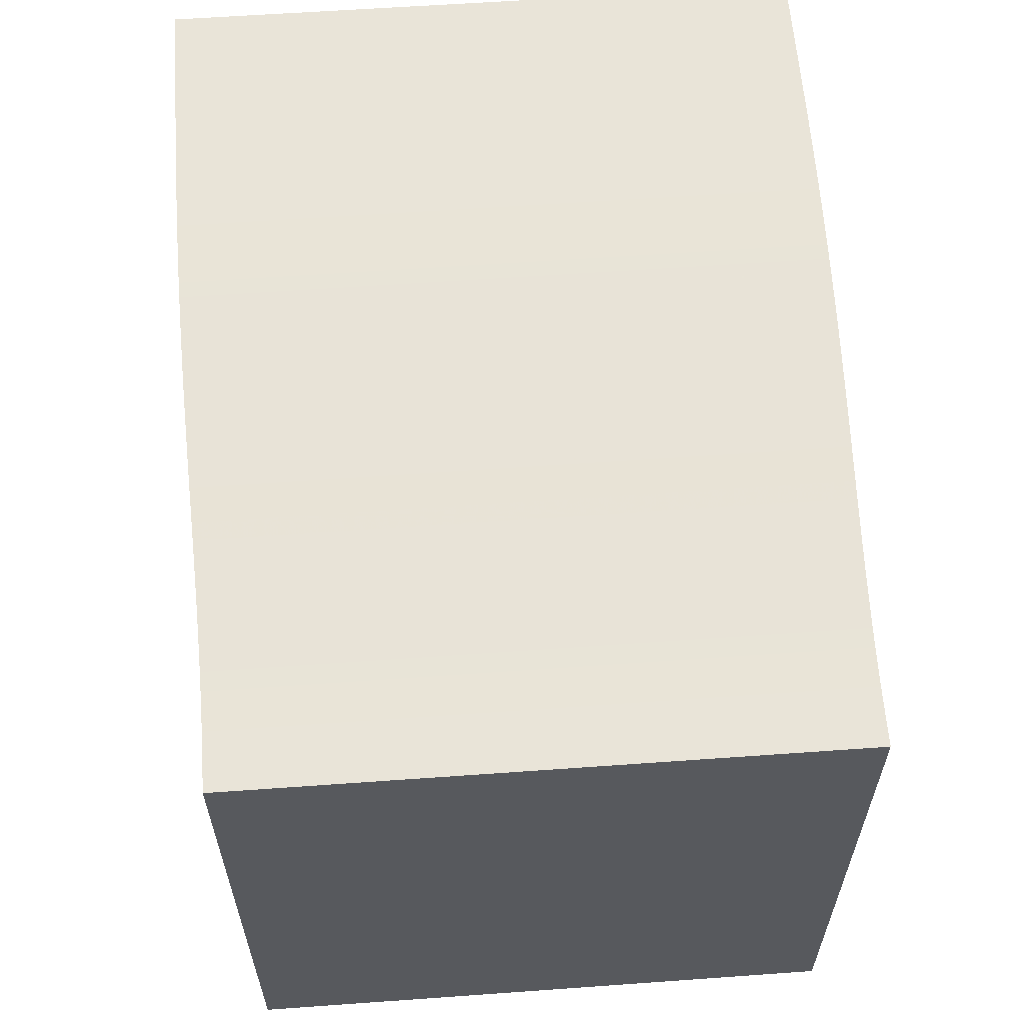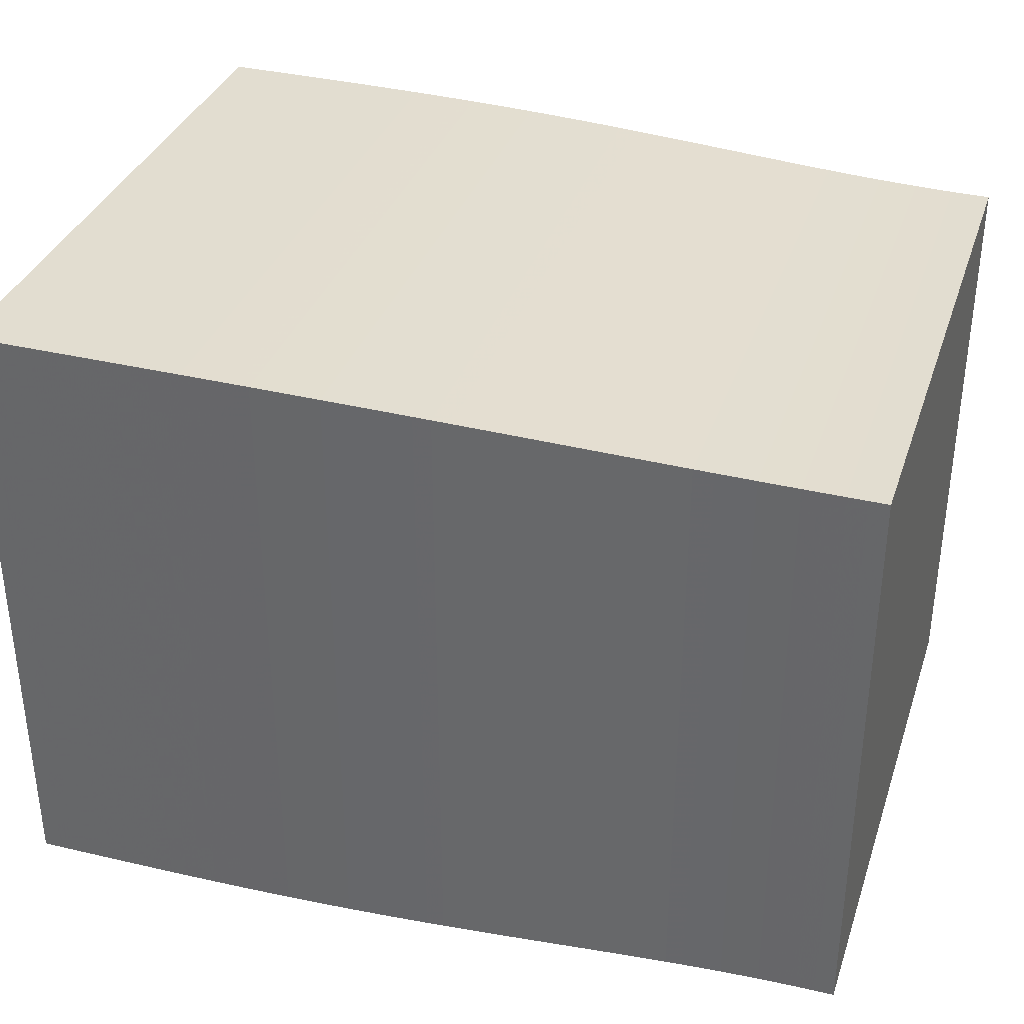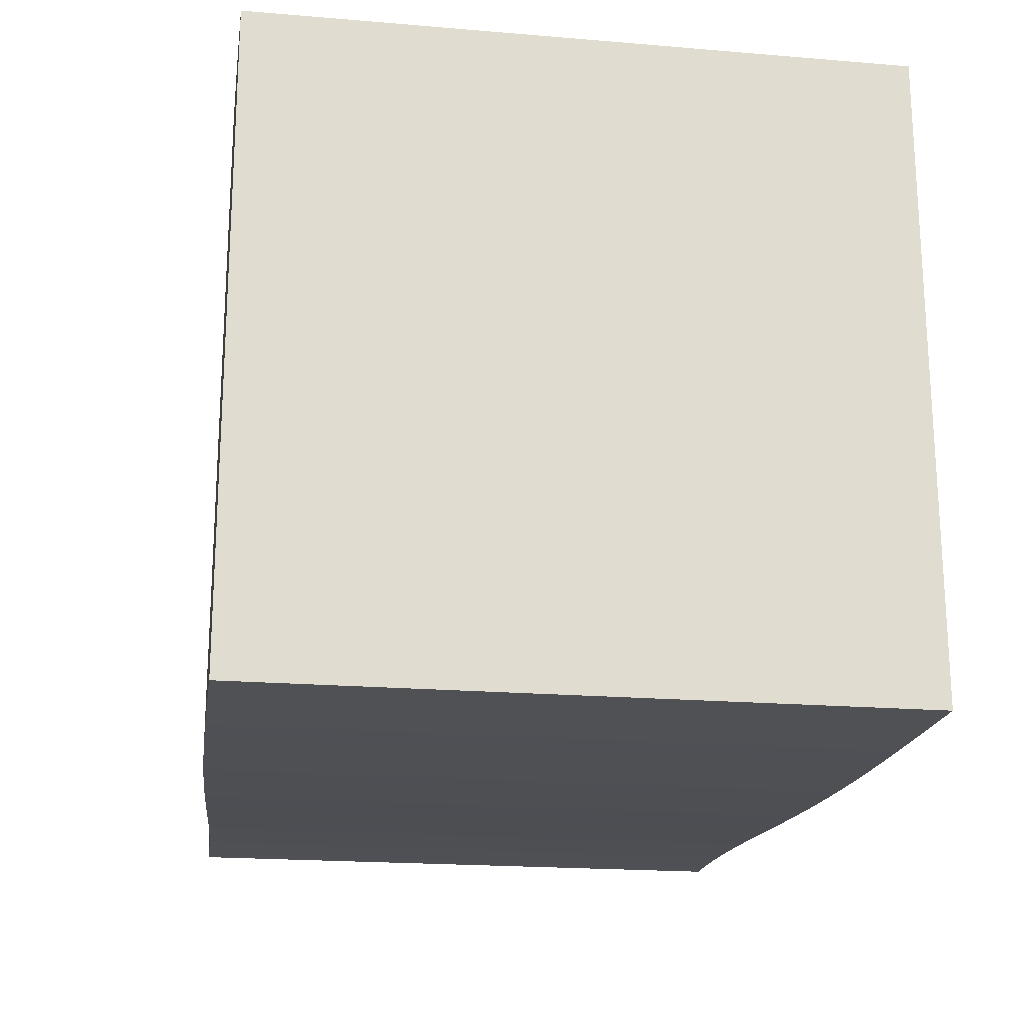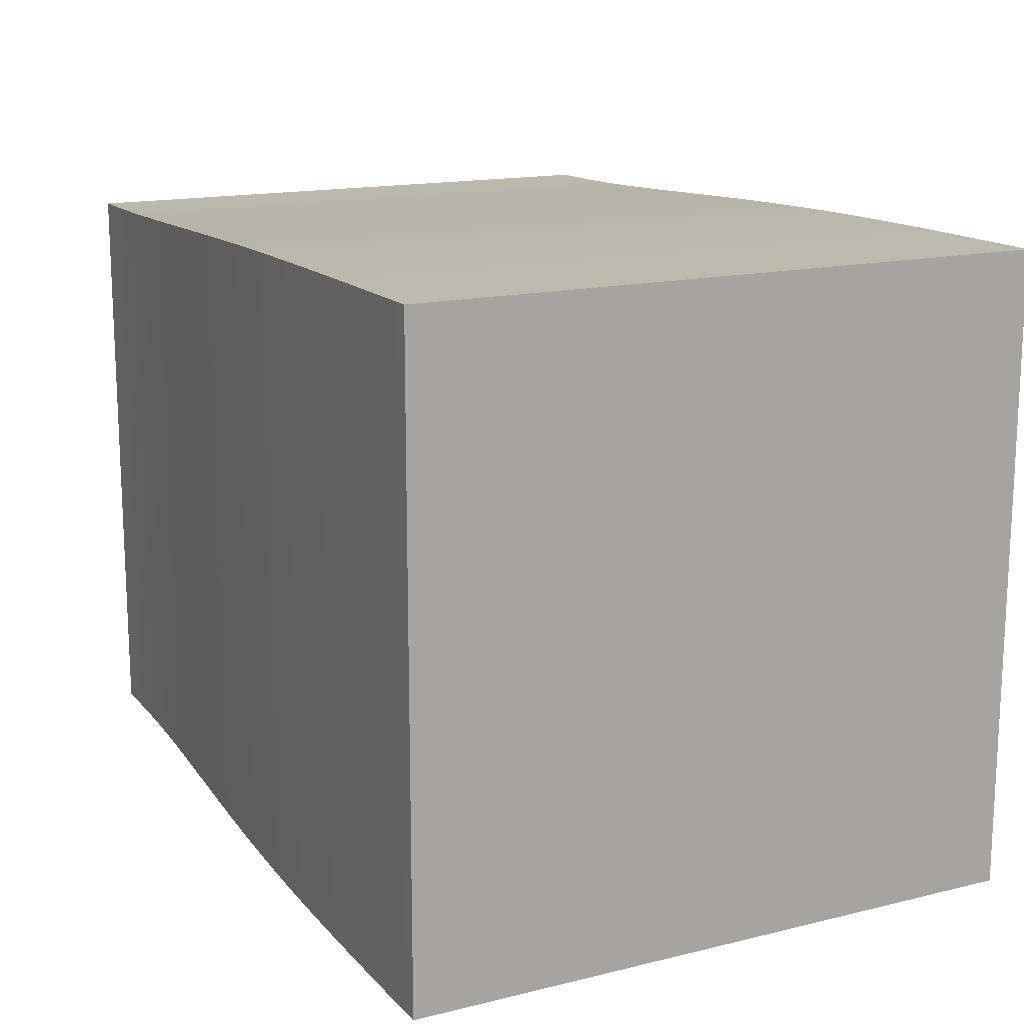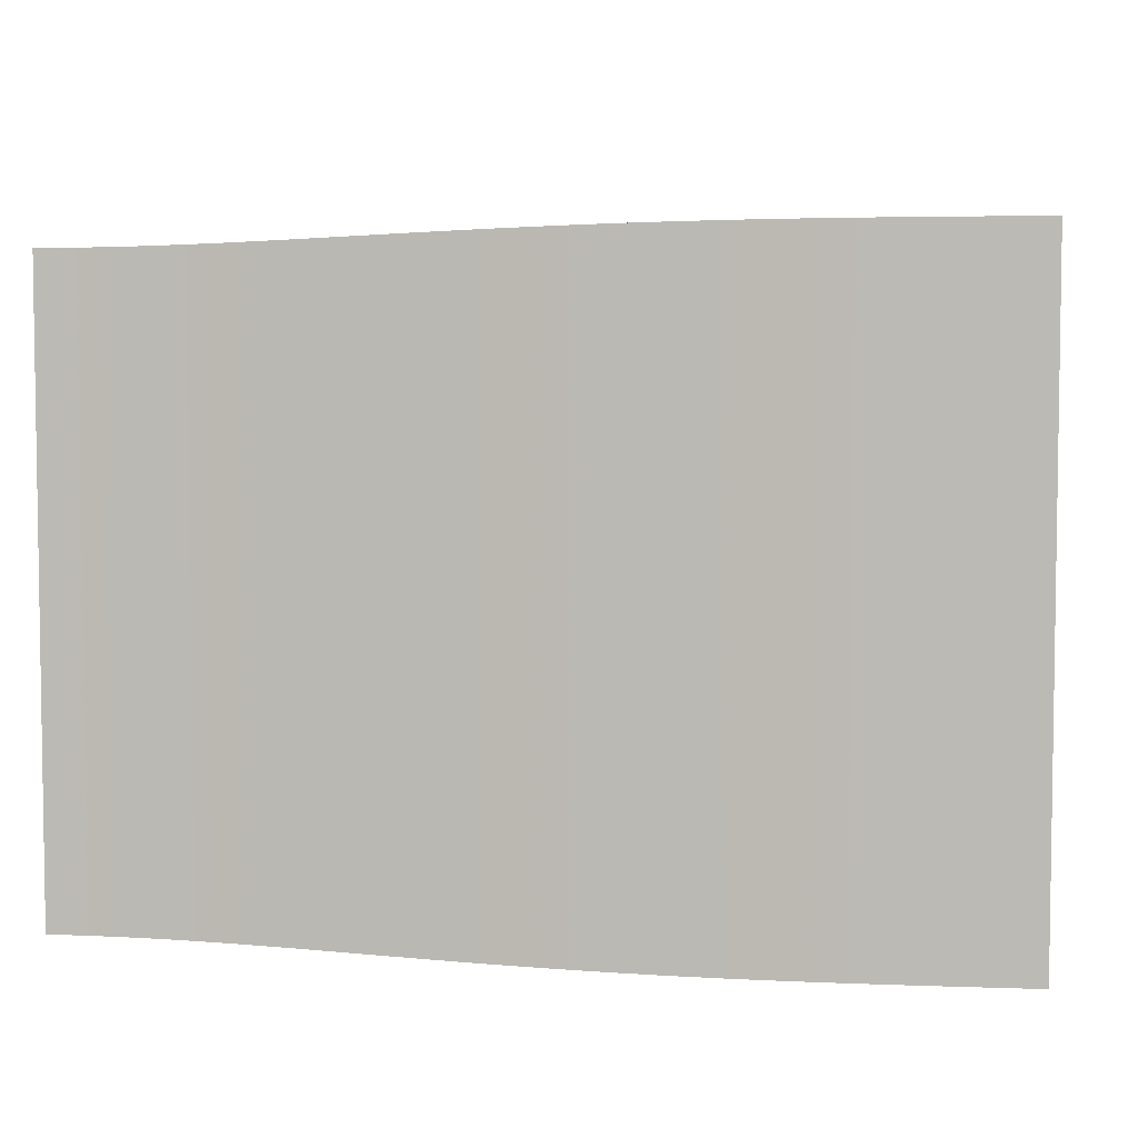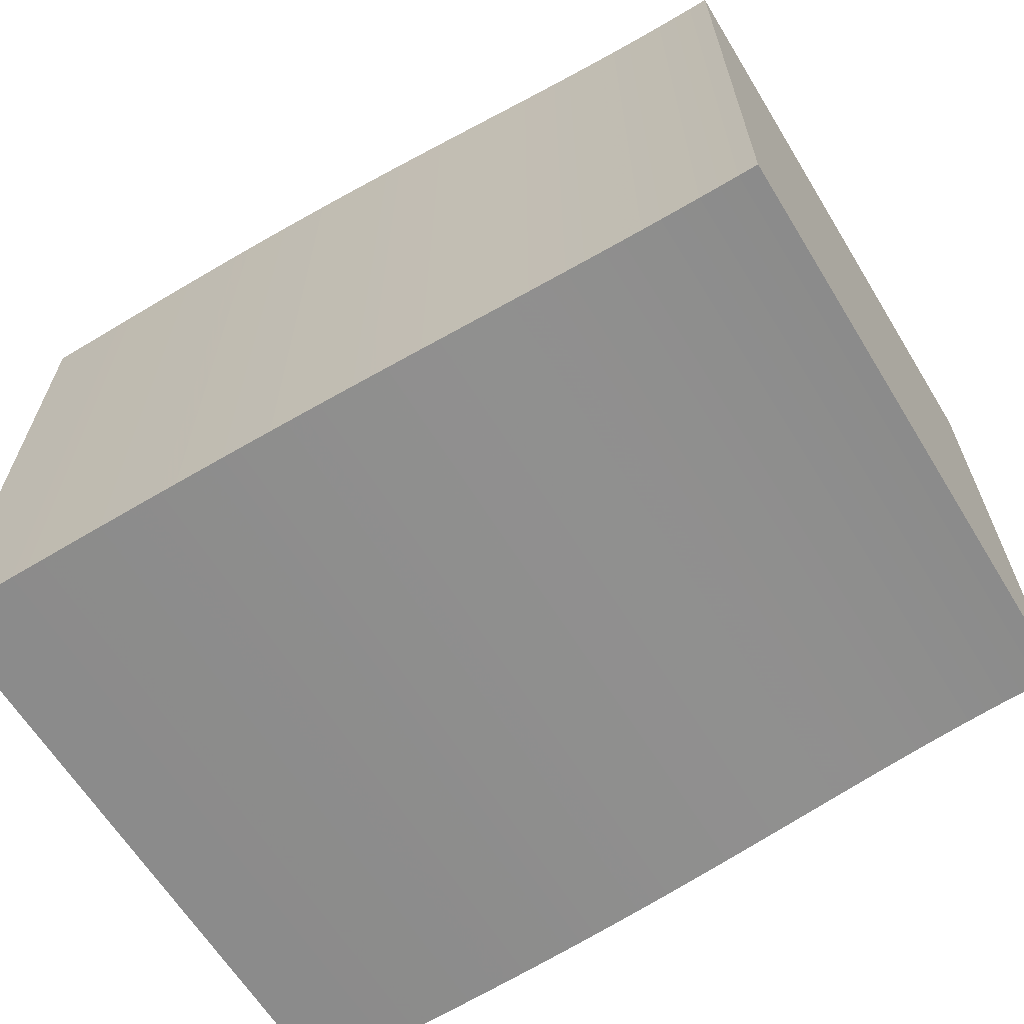
<metadata>
{"format":"obj","ext":"obj","renderer":"f3d","projection":"perspective","resolution":1024,"background":"white","views":[{"elev":59.8,"azim":-94.2,"up":"+Y"},{"elev":35.0,"azim":-162.3,"up":"+Y"},{"elev":-19.9,"azim":81.2,"up":"+Z"},{"elev":15.4,"azim":62.8,"up":"+Y"},{"elev":5.1,"azim":5.3,"up":"+Y"},{"elev":-63.8,"azim":-148.4,"up":"+Y"}]}
</metadata>
<code>
v 0 0.2068 0.2068
v 0 0.2068 -0.2068
v 0 -0.2068 -0.2068
v 0 -0.2068 0.2068
v 0.01336 0.2068 0.2068
v 0.01336 0.2068 -0.2068
v 0.01336 -0.2068 -0.2068
v 0.01336 -0.2068 0.2068
v 0.02672 0.2069 0.2069
v 0.02672 0.2069 -0.2069
v 0.02672 -0.2069 -0.2069
v 0.02672 -0.2069 0.2069
v 0.04005 0.2071 0.2071
v 0.04005 0.2071 -0.2071
v 0.04005 -0.2071 -0.2071
v 0.04005 -0.2071 0.2071
v 0.05336 0.2074 0.2074
v 0.05336 0.2074 -0.2074
v 0.05336 -0.2074 -0.2074
v 0.05336 -0.2074 0.2074
v 0.06663 0.2077 0.2077
v 0.06663 0.2077 -0.2077
v 0.06663 -0.2077 -0.2077
v 0.06663 -0.2077 0.2077
v 0.07986 0.208 0.208
v 0.07986 0.208 -0.208
v 0.07986 -0.208 -0.208
v 0.07986 -0.208 0.208
v 0.09304 0.2084 0.2084
v 0.09304 0.2084 -0.2084
v 0.09304 -0.2084 -0.2084
v 0.09304 -0.2084 0.2084
v 0.1062 0.2089 0.2089
v 0.1062 0.2089 -0.2089
v 0.1062 -0.2089 -0.2089
v 0.1062 -0.2089 0.2089
v 0.1192 0.2094 0.2094
v 0.1192 0.2094 -0.2094
v 0.1192 -0.2094 -0.2094
v 0.1192 -0.2094 0.2094
v 0.1322 0.21 0.21
v 0.1322 0.21 -0.21
v 0.1322 -0.21 -0.21
v 0.1322 -0.21 0.21
v 0.1451 0.2105 0.2105
v 0.1451 0.2105 -0.2105
v 0.1451 -0.2105 -0.2105
v 0.1451 -0.2105 0.2105
v 0.158 0.2111 0.2111
v 0.158 0.2111 -0.2111
v 0.158 -0.2111 -0.2111
v 0.158 -0.2111 0.2111
v 0.1708 0.2117 0.2117
v 0.1708 0.2117 -0.2117
v 0.1708 -0.2117 -0.2117
v 0.1708 -0.2117 0.2117
v 0.1835 0.2123 0.2123
v 0.1835 0.2123 -0.2123
v 0.1835 -0.2123 -0.2123
v 0.1835 -0.2123 0.2123
v 0.1961 0.213 0.213
v 0.1961 0.213 -0.213
v 0.1961 -0.213 -0.213
v 0.1961 -0.213 0.213
v 0.2087 0.2136 0.2136
v 0.2087 0.2136 -0.2136
v 0.2087 -0.2136 -0.2136
v 0.2087 -0.2136 0.2136
v 0.2212 0.2142 0.2142
v 0.2212 0.2142 -0.2142
v 0.2212 -0.2142 -0.2142
v 0.2212 -0.2142 0.2142
v 0.2336 0.2147 0.2147
v 0.2336 0.2147 -0.2147
v 0.2336 -0.2147 -0.2147
v 0.2336 -0.2147 0.2147
v 0.246 0.2153 0.2153
v 0.246 0.2153 -0.2153
v 0.246 -0.2153 -0.2153
v 0.246 -0.2153 0.2153
v 0.2583 0.2159 0.2159
v 0.2583 0.2159 -0.2159
v 0.2583 -0.2159 -0.2159
v 0.2583 -0.2159 0.2159
v 0.2705 0.2164 0.2164
v 0.2705 0.2164 -0.2164
v 0.2705 -0.2164 -0.2164
v 0.2705 -0.2164 0.2164
v 0.2827 0.2169 0.2169
v 0.2827 0.2169 -0.2169
v 0.2827 -0.2169 -0.2169
v 0.2827 -0.2169 0.2169
v 0.2948 0.2174 0.2174
v 0.2948 0.2174 -0.2174
v 0.2948 -0.2174 -0.2174
v 0.2948 -0.2174 0.2174
v 0.3069 0.2178 0.2178
v 0.3069 0.2178 -0.2178
v 0.3069 -0.2178 -0.2178
v 0.3069 -0.2178 0.2178
v 0.3189 0.2183 0.2183
v 0.3189 0.2183 -0.2183
v 0.3189 -0.2183 -0.2183
v 0.3189 -0.2183 0.2183
v 0.3309 0.2187 0.2187
v 0.3309 0.2187 -0.2187
v 0.3309 -0.2187 -0.2187
v 0.3309 -0.2187 0.2187
v 0.3428 0.219 0.219
v 0.3428 0.219 -0.219
v 0.3428 -0.219 -0.219
v 0.3428 -0.219 0.219
v 0.3547 0.2194 0.2194
v 0.3547 0.2194 -0.2194
v 0.3547 -0.2194 -0.2194
v 0.3547 -0.2194 0.2194
v 0.3665 0.2197 0.2197
v 0.3665 0.2197 -0.2197
v 0.3665 -0.2197 -0.2197
v 0.3665 -0.2197 0.2197
v 0.3784 0.22 0.22
v 0.3784 0.22 -0.22
v 0.3784 -0.22 -0.22
v 0.3784 -0.22 0.22
v 0.3901 0.2203 0.2203
v 0.3901 0.2203 -0.2203
v 0.3901 -0.2203 -0.2203
v 0.3901 -0.2203 0.2203
v 0.4019 0.2205 0.2205
v 0.4019 0.2205 -0.2205
v 0.4019 -0.2205 -0.2205
v 0.4019 -0.2205 0.2205
v 0.4136 0.2208 0.2208
v 0.4136 0.2208 -0.2208
v 0.4136 -0.2208 -0.2208
v 0.4136 -0.2208 0.2208
v 0.4254 0.221 0.221
v 0.4254 0.221 -0.221
v 0.4254 -0.221 -0.221
v 0.4254 -0.221 0.221
v 0.437 0.2211 0.2211
v 0.437 0.2211 -0.2211
v 0.437 -0.2211 -0.2211
v 0.437 -0.2211 0.2211
v 0.4487 0.2213 0.2213
v 0.4487 0.2213 -0.2213
v 0.4487 -0.2213 -0.2213
v 0.4487 -0.2213 0.2213
v 0.4604 0.2214 0.2214
v 0.4604 0.2214 -0.2214
v 0.4604 -0.2214 -0.2214
v 0.4604 -0.2214 0.2214
v 0.472 0.2215 0.2215
v 0.472 0.2215 -0.2215
v 0.472 -0.2215 -0.2215
v 0.472 -0.2215 0.2215
v 0.4837 0.2217 0.2217
v 0.4837 0.2217 -0.2217
v 0.4837 -0.2217 -0.2217
v 0.4837 -0.2217 0.2217
v 0.4953 0.2217 0.2217
v 0.4953 0.2217 -0.2217
v 0.4953 -0.2217 -0.2217
v 0.4953 -0.2217 0.2217
v 0.5069 0.2218 0.2218
v 0.5069 0.2218 -0.2218
v 0.5069 -0.2218 -0.2218
v 0.5069 -0.2218 0.2218
v 0.5185 0.2219 0.2219
v 0.5185 0.2219 -0.2219
v 0.5185 -0.2219 -0.2219
v 0.5185 -0.2219 0.2219
v 0.5301 0.222 0.222
v 0.5301 0.222 -0.222
v 0.5301 -0.222 -0.222
v 0.5301 -0.222 0.222
v 0.5417 0.222 0.222
v 0.5417 0.222 -0.222
v 0.5417 -0.222 -0.222
v 0.5417 -0.222 0.222
v 0.5533 0.2221 0.2221
v 0.5533 0.2221 -0.2221
v 0.5533 -0.2221 -0.2221
v 0.5533 -0.2221 0.2221
v 0.5649 0.2221 0.2221
v 0.5649 0.2221 -0.2221
v 0.5649 -0.2221 -0.2221
v 0.5649 -0.2221 0.2221
v 0.5765 0.2221 0.2221
v 0.5765 0.2221 -0.2221
v 0.5765 -0.2221 -0.2221
v 0.5765 -0.2221 0.2221
v 0.5881 0.2222 0.2222
v 0.5881 0.2222 -0.2222
v 0.5881 -0.2222 -0.2222
v 0.5881 -0.2222 0.2222
v 0.5996 0.2222 0.2222
v 0.5996 0.2222 -0.2222
v 0.5996 -0.2222 -0.2222
v 0.5996 -0.2222 0.2222
f 1 2 3
f 1 3 4
f 1 5 6
f 5 9 10
f 9 13 14
f 13 17 18
f 17 21 22
f 21 25 26
f 25 29 30
f 29 33 34
f 33 37 38
f 37 41 42
f 41 45 46
f 45 49 50
f 49 53 54
f 53 57 58
f 57 61 62
f 61 65 66
f 65 69 70
f 69 73 74
f 73 77 78
f 77 81 82
f 81 85 86
f 85 89 90
f 89 93 94
f 93 97 98
f 97 101 102
f 101 105 106
f 105 109 110
f 109 113 114
f 113 117 118
f 117 121 122
f 121 125 126
f 125 129 130
f 129 133 134
f 133 137 138
f 137 141 142
f 141 145 146
f 145 149 150
f 149 153 154
f 153 157 158
f 157 161 162
f 161 165 166
f 165 169 170
f 169 173 174
f 173 177 178
f 177 181 182
f 181 185 186
f 185 189 190
f 189 193 194
f 193 197 198
f 1 2 6
f 5 6 10
f 9 10 14
f 13 14 18
f 17 18 22
f 21 22 26
f 25 26 30
f 29 30 34
f 33 34 38
f 37 38 42
f 41 42 46
f 45 46 50
f 49 50 54
f 53 54 58
f 57 58 62
f 61 62 66
f 65 66 70
f 69 70 74
f 73 74 78
f 77 78 82
f 81 82 86
f 85 86 90
f 89 90 94
f 93 94 98
f 97 98 102
f 101 102 106
f 105 106 110
f 109 110 114
f 113 114 118
f 117 118 122
f 121 122 126
f 125 126 130
f 129 130 134
f 133 134 138
f 137 138 142
f 141 142 146
f 145 146 150
f 149 150 154
f 153 154 158
f 157 158 162
f 161 162 166
f 165 166 170
f 169 170 174
f 173 174 178
f 177 178 182
f 181 182 186
f 185 186 190
f 189 190 194
f 193 194 198
f 6 7 3
f 10 11 7
f 14 15 11
f 18 19 15
f 22 23 19
f 26 27 23
f 30 31 27
f 34 35 31
f 38 39 35
f 42 43 39
f 46 47 43
f 50 51 47
f 54 55 51
f 58 59 55
f 62 63 59
f 66 67 63
f 70 71 67
f 74 75 71
f 78 79 75
f 82 83 79
f 86 87 83
f 90 91 87
f 94 95 91
f 98 99 95
f 102 103 99
f 106 107 103
f 110 111 107
f 114 115 111
f 118 119 115
f 122 123 119
f 126 127 123
f 130 131 127
f 134 135 131
f 138 139 135
f 142 143 139
f 146 147 143
f 150 151 147
f 154 155 151
f 158 159 155
f 162 163 159
f 166 167 163
f 170 171 167
f 174 175 171
f 178 179 175
f 182 183 179
f 186 187 183
f 190 191 187
f 194 195 191
f 198 199 195
f 6 2 3
f 10 6 7
f 14 10 11
f 18 14 15
f 22 18 19
f 26 22 23
f 30 26 27
f 34 30 31
f 38 34 35
f 42 38 39
f 46 42 43
f 50 46 47
f 54 50 51
f 58 54 55
f 62 58 59
f 66 62 63
f 70 66 67
f 74 70 71
f 78 74 75
f 82 78 79
f 86 82 83
f 90 86 87
f 94 90 91
f 98 94 95
f 102 98 99
f 106 102 103
f 110 106 107
f 114 110 111
f 118 114 115
f 122 118 119
f 126 122 123
f 130 126 127
f 134 130 131
f 138 134 135
f 142 138 139
f 146 142 143
f 150 146 147
f 154 150 151
f 158 154 155
f 162 158 159
f 166 162 163
f 170 166 167
f 174 170 171
f 178 174 175
f 182 178 179
f 186 182 183
f 190 186 187
f 194 190 191
f 198 194 195
f 3 8 7
f 7 12 11
f 11 16 15
f 15 20 19
f 19 24 23
f 23 28 27
f 27 32 31
f 31 36 35
f 35 40 39
f 39 44 43
f 43 48 47
f 47 52 51
f 51 56 55
f 55 60 59
f 59 64 63
f 63 68 67
f 67 72 71
f 71 76 75
f 75 80 79
f 79 84 83
f 83 88 87
f 87 92 91
f 91 96 95
f 95 100 99
f 99 104 103
f 103 108 107
f 107 112 111
f 111 116 115
f 115 120 119
f 119 124 123
f 123 128 127
f 127 132 131
f 131 136 135
f 135 140 139
f 139 144 143
f 143 148 147
f 147 152 151
f 151 156 155
f 155 160 159
f 159 164 163
f 163 168 167
f 167 172 171
f 171 176 175
f 175 180 179
f 179 184 183
f 183 188 187
f 187 192 191
f 191 196 195
f 195 200 199
f 3 8 4
f 7 12 8
f 11 16 12
f 15 20 16
f 19 24 20
f 23 28 24
f 27 32 28
f 31 36 32
f 35 40 36
f 39 44 40
f 43 48 44
f 47 52 48
f 51 56 52
f 55 60 56
f 59 64 60
f 63 68 64
f 67 72 68
f 71 76 72
f 75 80 76
f 79 84 80
f 83 88 84
f 87 92 88
f 91 96 92
f 95 100 96
f 99 104 100
f 103 108 104
f 107 112 108
f 111 116 112
f 115 120 116
f 119 124 120
f 123 128 124
f 127 132 128
f 131 136 132
f 135 140 136
f 139 144 140
f 143 148 144
f 147 152 148
f 151 156 152
f 155 160 156
f 159 164 160
f 163 168 164
f 167 172 168
f 171 176 172
f 175 180 176
f 179 184 180
f 183 188 184
f 187 192 188
f 191 196 192
f 195 200 196
f 8 1 4
f 12 5 8
f 16 9 12
f 20 13 16
f 24 17 20
f 28 21 24
f 32 25 28
f 36 29 32
f 40 33 36
f 44 37 40
f 48 41 44
f 52 45 48
f 56 49 52
f 60 53 56
f 64 57 60
f 68 61 64
f 72 65 68
f 76 69 72
f 80 73 76
f 84 77 80
f 88 81 84
f 92 85 88
f 96 89 92
f 100 93 96
f 104 97 100
f 108 101 104
f 112 105 108
f 116 109 112
f 120 113 116
f 124 117 120
f 128 121 124
f 132 125 128
f 136 129 132
f 140 133 136
f 144 137 140
f 148 141 144
f 152 145 148
f 156 149 152
f 160 153 156
f 164 157 160
f 168 161 164
f 172 165 168
f 176 169 172
f 180 173 176
f 184 177 180
f 188 181 184
f 192 185 188
f 196 189 192
f 200 193 196
f 8 1 5
f 12 5 9
f 16 9 13
f 20 13 17
f 24 17 21
f 28 21 25
f 32 25 29
f 36 29 33
f 40 33 37
f 44 37 41
f 48 41 45
f 52 45 49
f 56 49 53
f 60 53 57
f 64 57 61
f 68 61 65
f 72 65 69
f 76 69 73
f 80 73 77
f 84 77 81
f 88 81 85
f 92 85 89
f 96 89 93
f 100 93 97
f 104 97 101
f 108 101 105
f 112 105 109
f 116 109 113
f 120 113 117
f 124 117 121
f 128 121 125
f 132 125 129
f 136 129 133
f 140 133 137
f 144 137 141
f 148 141 145
f 152 145 149
f 156 149 153
f 160 153 157
f 164 157 161
f 168 161 165
f 172 165 169
f 176 169 173
f 180 173 177
f 184 177 181
f 188 181 185
f 192 185 189
f 196 189 193
f 200 193 197
f 197 199 200
f 197 199 198

</code>
